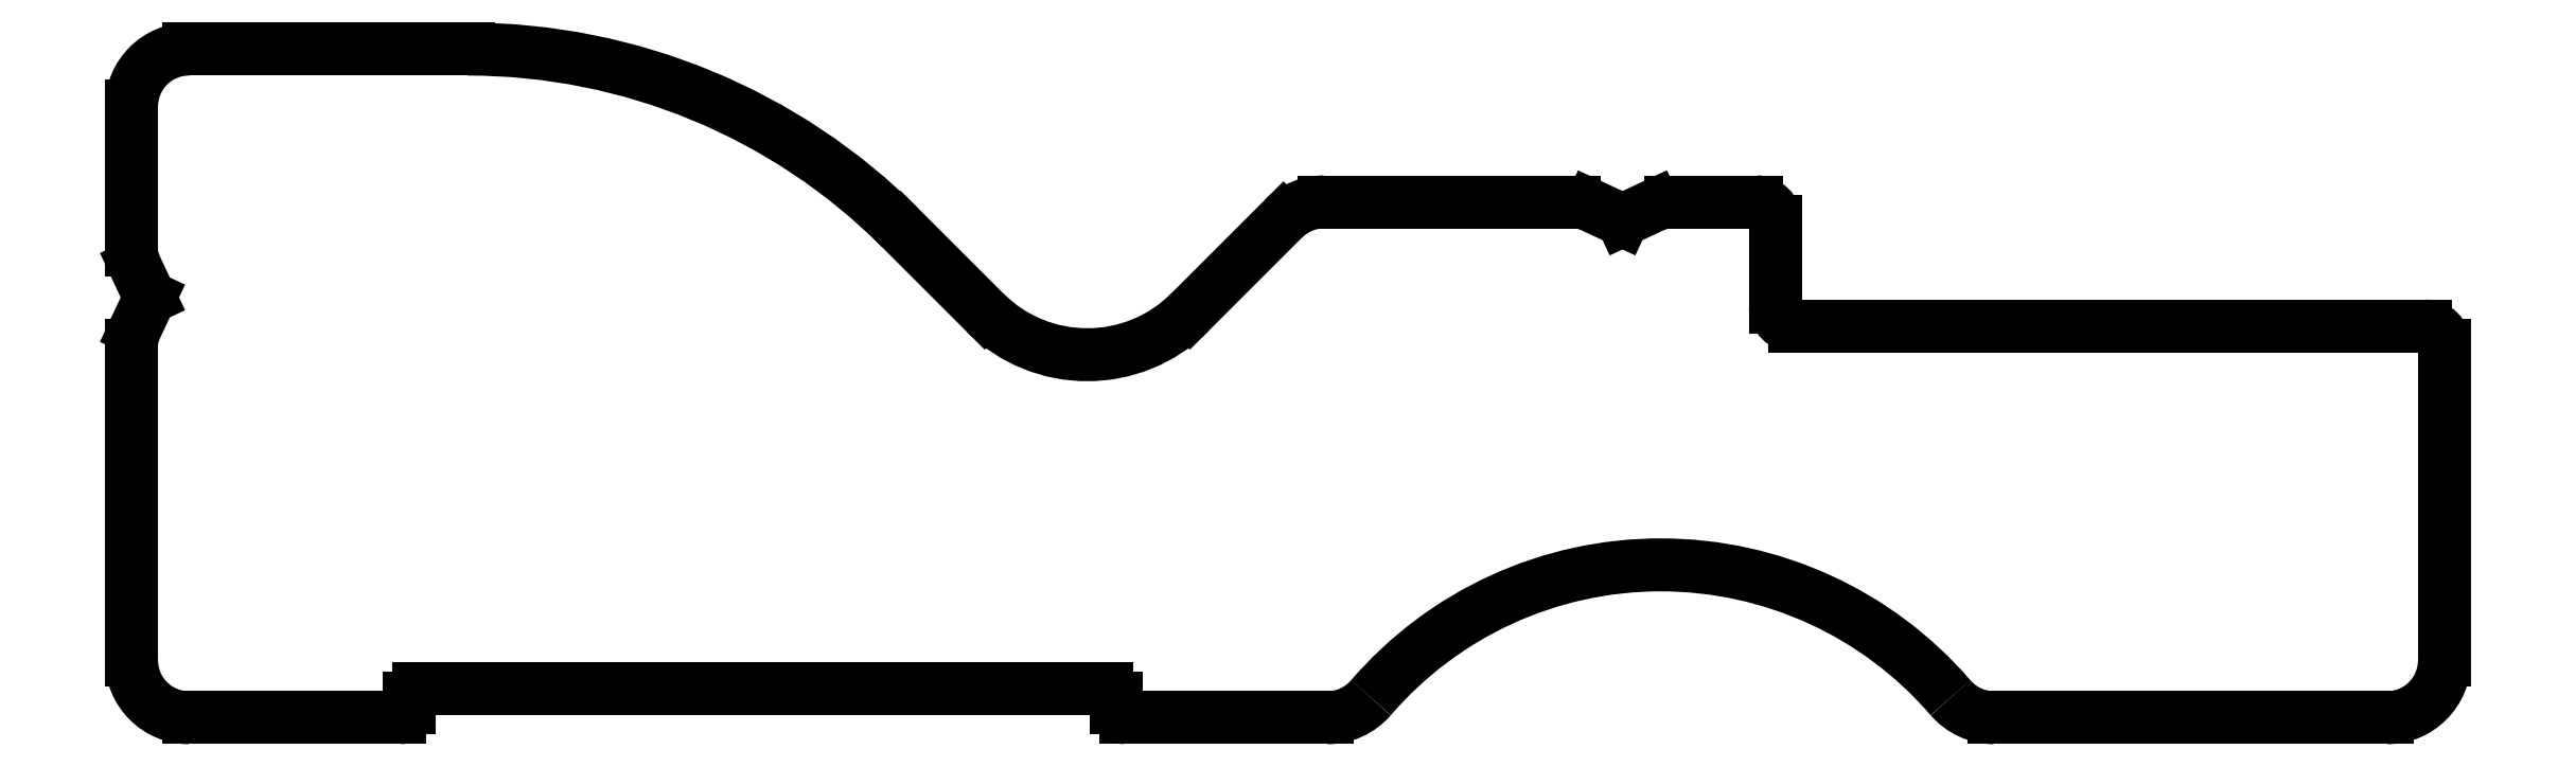
<metadata>
{"format":"dxf","ext":"dxf","renderer":"ezdxf+matplotlib","layout":"modelspace","background":"white","min_lineweight":24,"dpi":150}
</metadata>
<code>
0
SECTION
2
ENTITIES
0
ARC
8
Sketch
10
3
20
32
30
0
40
3
50
90
51
180
0
LINE
8
Sketch
10
0
20
32
30
0
11
0
21
24.5
31
0
0
ARC
8
Sketch
10
2
20
24.5
30
0
40
2
50
180
51
-155
0
LINE
8
Sketch
10
0.1874
20
23.65
30
0
11
0.959
21
22
31
0
0
LINE
8
Sketch
10
0.959
20
22
30
0
11
0.1874
21
20.35
31
0
0
ARC
8
Sketch
10
2
20
19.5
30
0
40
2
50
155
51
180
0
LINE
8
Sketch
10
0
20
3
30
0
11
0
21
19.5
31
0
0
ARC
8
Sketch
10
3
20
3
30
0
40
3
50
180
51
-90
0
LINE
8
Sketch
10
3
20
0
30
0
11
14
21
0
31
0
0
ARC
8
Sketch
10
14
20
0.5
30
0
40
0.5
50
-90
51
-1.272e-14
0
LINE
8
Sketch
10
14.5
20
1
30
0
11
14.5
21
0.5
31
0
0
ARC
8
Sketch
10
15
20
1
30
0
40
0.5
50
90
51
180
0
LINE
8
Sketch
10
15
20
1.5
30
0
11
51
21
1.5
31
0
0
ARC
8
Sketch
10
51
20
1
30
0
40
0.5
50
2.251e-10
51
90
0
LINE
8
Sketch
10
51.5
20
1
30
0
11
51.5
21
0.5
31
0
0
ARC
8
Sketch
10
52
20
0.5
30
0
40
0.5
50
180
51
-90
0
LINE
8
Sketch
10
52
20
0
30
0
11
62.56
21
0
31
0
0
ARC
8
Sketch
10
62.56
20
3
30
0
40
3
50
-90
51
-40.71
0
ARC
8
Sketch
10
80
20
-12
30
0
40
20
50
40.71
51
139.3
0
ARC
8
Sketch
10
97.44
20
3
30
0
40
3
50
-139.3
51
-90
0
LINE
8
Sketch
10
97.44
20
0
30
0
11
118
21
0
31
0
0
ARC
8
Sketch
10
118
20
3
30
0
40
3
50
-90
51
-1.696e-14
0
LINE
8
Sketch
10
121
20
19.5
30
0
11
121
21
3
31
0
0
ARC
8
Sketch
10
120
20
19.5
30
0
40
1
50
0
51
90
0
LINE
8
Sketch
10
87
20
20.5
30
0
11
120
21
20.5
31
0
0
ARC
8
Sketch
10
87
20
21.5
30
0
40
1
50
180
51
-90
0
LINE
8
Sketch
10
86
20
26
30
0
11
86
21
21.5
31
0
0
ARC
8
Sketch
10
85
20
26
30
0
40
1
50
0
51
90
0
LINE
8
Sketch
10
80.5
20
27
30
0
11
85
21
27
31
0
0
ARC
8
Sketch
10
80.5
20
25
30
0
40
2
50
90
51
115
0
LINE
8
Sketch
10
78
20
26.04
30
0
11
79.65
21
26.81
31
0
0
LINE
8
Sketch
10
76.35
20
26.81
30
0
11
78
21
26.04
31
0
0
ARC
8
Sketch
10
75.5
20
25
30
0
40
2
50
65
51
90
0
LINE
8
Sketch
10
62.38
20
27
30
0
11
75.5
21
27
31
0
0
ARC
8
Sketch
10
62.38
20
24
30
0
40
3
50
90
51
135
0
LINE
8
Sketch
10
60.26
20
26.12
30
0
11
55.36
21
21.22
31
0
0
ARC
8
Sketch
10
50
20
26.59
30
0
40
7.586
50
-135
51
-45
0
LINE
8
Sketch
10
40.23
20
25.63
30
0
11
44.64
21
21.22
31
0
0
ARC
8
Sketch
10
17.6
20
3
30
0
40
32
50
45
51
90
0
LINE
8
Sketch
10
3
20
35
30
0
11
17.6
21
35
31
0
0
ENDSEC
0
EOF

</code>
